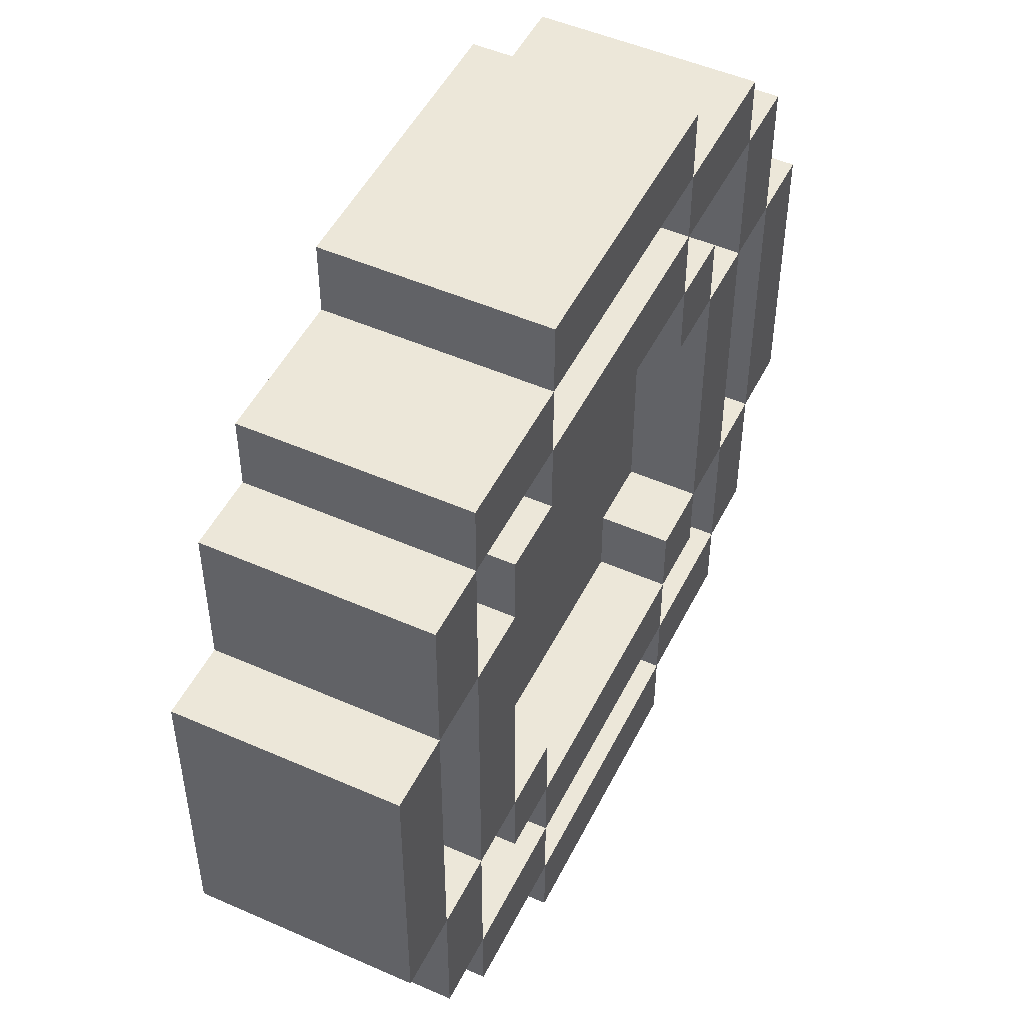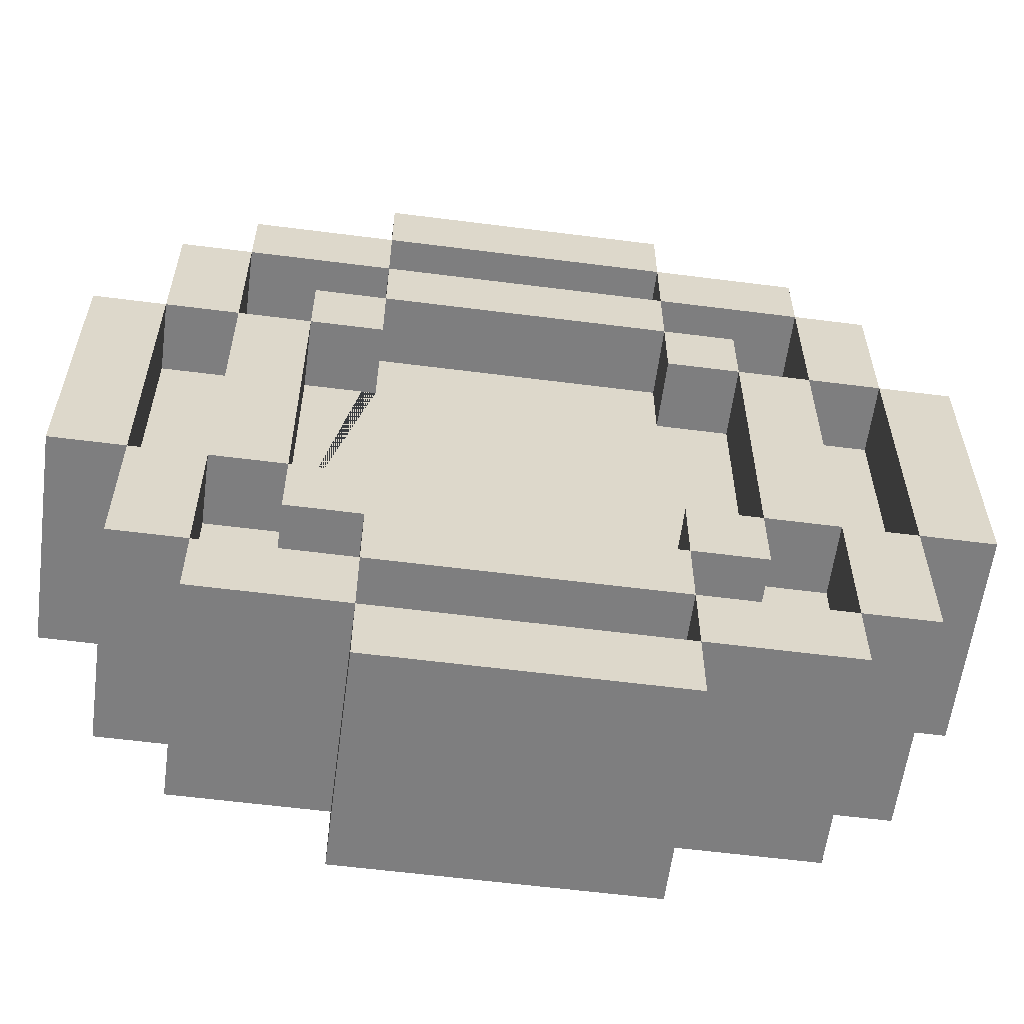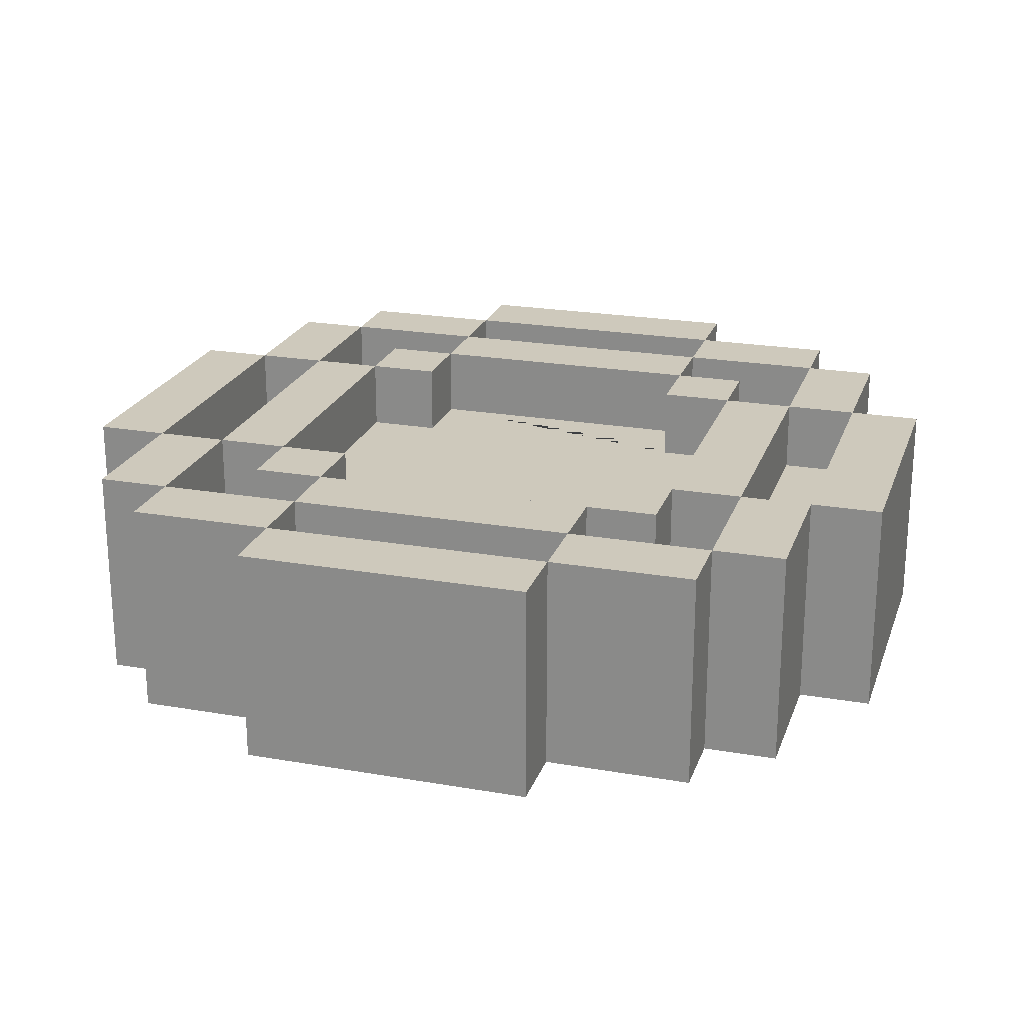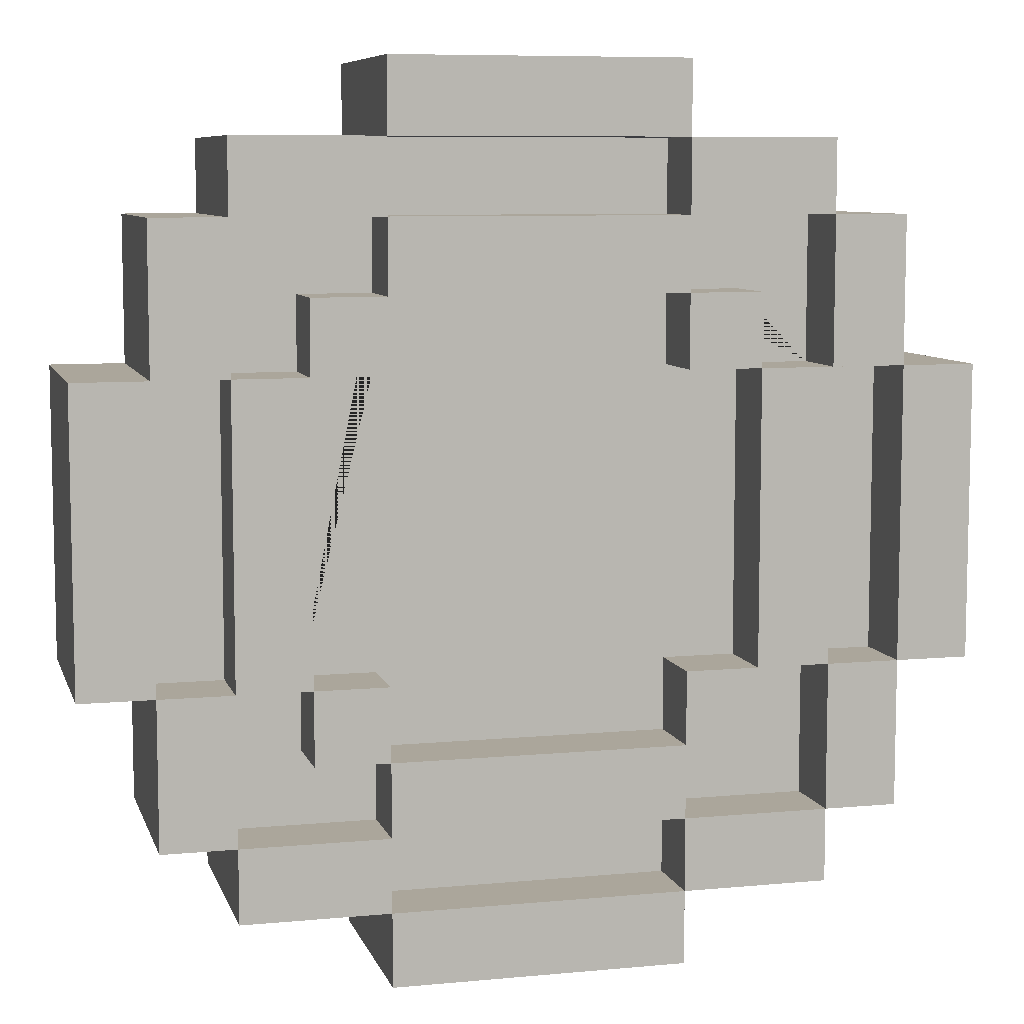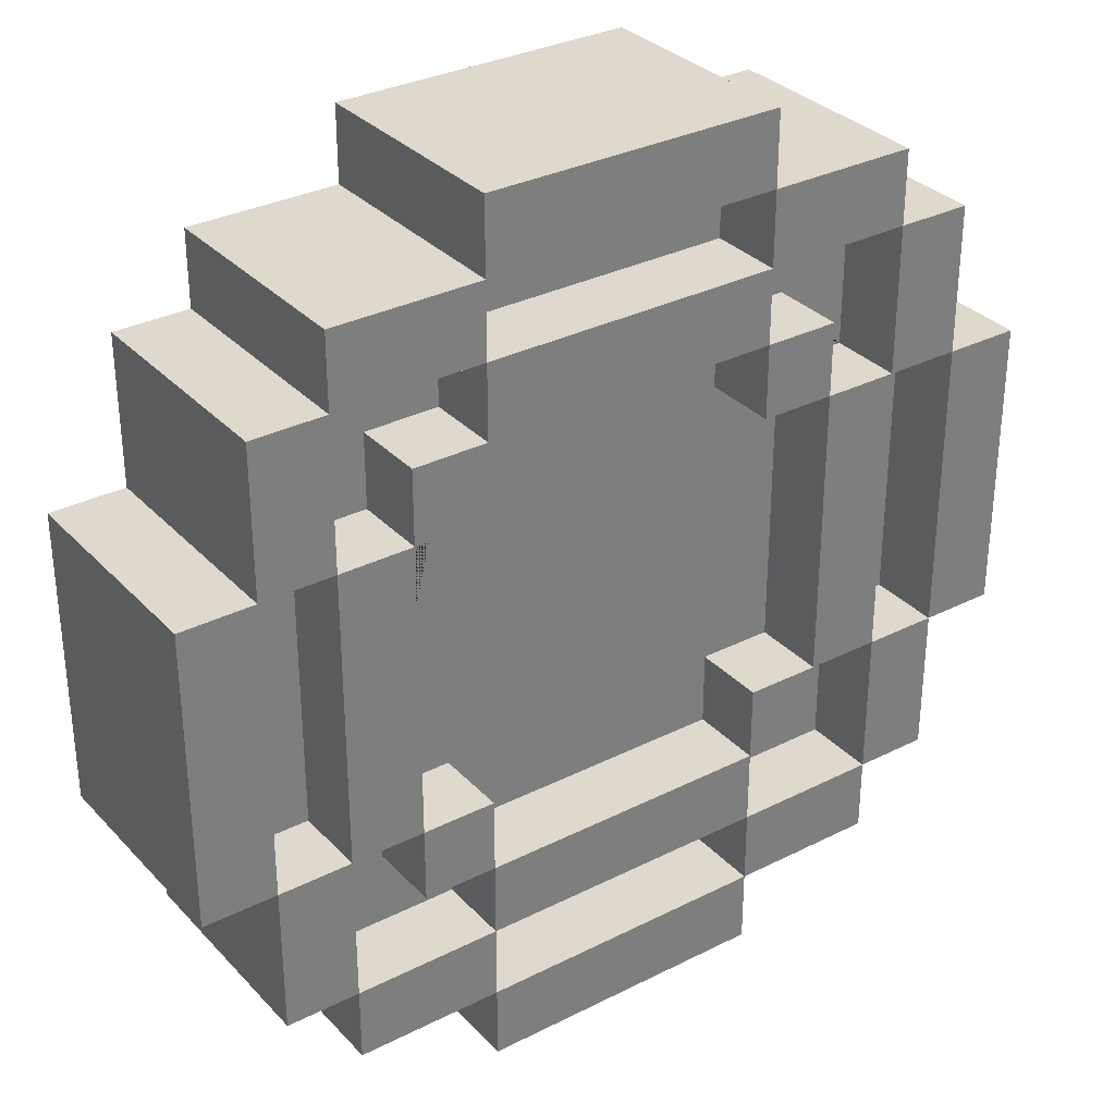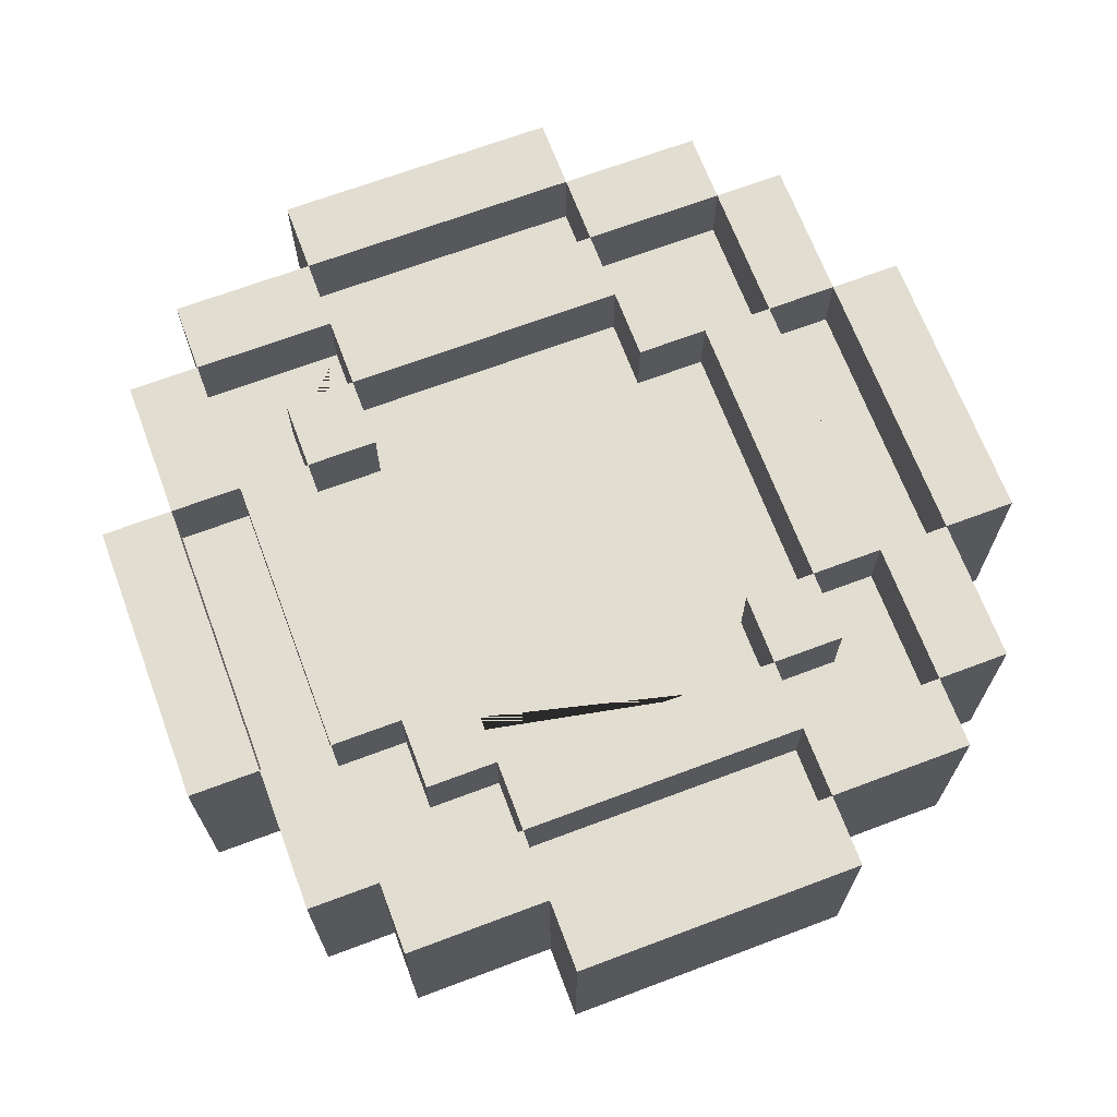
<metadata>
{"format":"obj","ext":"obj","renderer":"f3d","projection":"perspective","resolution":1024,"background":"white","views":[{"elev":49.7,"azim":-64.1,"up":"+Y"},{"elev":-59.4,"azim":172.5,"up":"+Y"},{"elev":22.4,"azim":106.8,"up":"+Z"},{"elev":7.9,"azim":165.3,"up":"+Y"},{"elev":32.2,"azim":-35.3,"up":"+Y"},{"elev":68.4,"azim":-110.6,"up":"+Z"}]}
</metadata>
<code>
v -0.05 -0.15 0.0375
v -0.05 -0.125 0.0125
v -0.05 -0.125 -0.0125
v -0.05 -0.125 -0.0375
v -0.05 -0.15 -0.0375
v -0.1 -0.125 0.0375
v -0.1 -0.1 0.0375
v -0.1 -0.1 0.0125
v -0.1 -0.1 -0.0125
v -0.1 -0.1 -0.0375
v -0.05 -0.075 0.0375
v 0.1 -0.1 0.0125
v -0.125 -0.05 0.0125
v -0.075 -0.05 0.0375
v 0.05 -0.075 0.0375
v 0.05 -0.05 0.0375
v 0.05 -0.05 0.0125
v 0.05 -0.075 0.0125
v -0.075 -0.075 -0.0375
v 0.05 -0.075 -0.0375
v -0.1 -0.05 0.0375
v 0.075 -0.05 -0.0125
v 0.125 -0.05 -0.0375
v -0.15 0.05 0.0375
v -0.125 0.05 -0.0125
v -0.125 0.05 -0.0375
v -0.075 0.05 -0.0375
v 0.05 0.075 -0.0125
v 0.1 0.05 -0.0125
v 0.1 0.1 0.0125
v -0.125 0.1 -0.0375
v -0.1 0.125 0.0375
v -0.1 0.1 -0.0375
v 0.05 0.1 -0.0375
v -0.05 0.125 -0.0125
v 0.05 -0.125 -0.0125
v -0.05 -0.125 0.0375
v -0.05 -0.1 0.0125
v -0.05 -0.1 0.0375
v 0.1 -0.1 -0.0125
v 0.05 -0.1 0.0125
v -0.1 -0.05 0.0125
v 0.075 -0.075 0.0375
v -0.05 -0.05 -0.0375
v -0.05 -0.05 -0.0125
v 0.075 -0.075 -0.0375
v 0.125 -0.05 -0.0125
v 0.1 -0.05 0.0125
v 0.1 -0.05 -0.0125
v 0.15 -0.05 -0.0375
v -0.05 0.05 0.0125
v 0.075 0.075 0.0375
v 0.075 0.05 -0.0125
v 0.075 0.075 -0.0125
v -0.1 0.1 0.0125
v -0.1 0.1 0.0375
v 0.125 0.1 0.0375
v -0.1 0.1 -0.0125
v 0.1 0.1 -0.0125
v 0.1 0.125 -0.0375
v 0.05 0.125 -0.0125
v 0.05 -0.15 0.0375
v 0.1 -0.1 0.0375
v 0.05 -0.125 0.0125
v -0.125 -0.1 0.0375
v -0.075 -0.075 0.0125
v 0.075 -0.075 0.0125
v -0.125 -0.05 0.0375
v -0.05 -0.05 0.0375
v 0.075 -0.05 0.0375
v 0.1 -0.05 0.0375
v -0.05 -0.075 0.0125
v 0.075 -0.05 0.0125
v -0.15 -0.05 0.0375
v -0.075 -0.05 0.0125
v -0.05 -0.05 0.0125
v 0.125 -0.05 0.0125
v -0.1 0.05 0.0375
v 0.15 0.05 0.0375
v 0.125 0.05 0.0375
v -0.1 0.05 0.0125
v 0.075 0.05 0.0125
v 0.125 0.05 0.0125
v -0.125 0.05 0.0375
v -0.075 0.05 0.0375
v -0.05 0.075 0.0375
v 0.075 0.05 0.0375
v 0.05 0.05 0.0125
v -0.125 0.1 0.0375
v -0.05 0.1 0.0375
v -0.05 0.125 0.0375
v 0.05 0.1 0.0375
v 0.1 0.1 0.0375
v 0.05 0.1 0.0125
v 0.05 0.125 0.0125
v -0.05 0.15 0.0375
v 0.05 0.125 0.0375
v -0.05 -0.1 -0.0375
v 0.05 -0.1 -0.0375
v 0.1 -0.125 -0.0375
v -0.05 -0.1 -0.0125
v -0.05 -0.075 -0.0375
v 0.1 -0.1 -0.0375
v 0.125 -0.1 -0.0375
v 0.075 -0.075 -0.0125
v 0.05 -0.05 -0.0375
v 0.1 -0.05 -0.0375
v 0.05 -0.05 -0.0125
v -0.075 -0.05 -0.0375
v 0.05 0.05 -0.0125
v 0.125 0.05 -0.0125
v -0.15 0.05 -0.0375
v 0.075 0.05 -0.0375
v 0.15 0.05 -0.0375
v -0.05 0.05 -0.0125
v -0.1 0.05 -0.0375
v -0.05 0.075 -0.0375
v 0.05 0.05 -0.0375
v 0.05 0.075 -0.0375
v 0.125 0.05 -0.0375
v -0.075 0.075 -0.0125
v -0.05 0.075 -0.0125
v 0.1 0.1 -0.0375
v 0.05 0.1 -0.0125
v -0.1 0.125 -0.0375
v -0.05 0.15 -0.0375
v 0.05 0.125 -0.0375
v 0.05 -0.15 -0.0375
v 0.05 -0.125 0.0375
v 0.1 -0.125 0.0375
v -0.1 -0.125 -0.0375
v 0.05 -0.125 -0.0375
v 0.05 -0.1 0.0375
v 0.125 -0.1 0.0375
v -0.125 -0.1 -0.0375
v 0.05 -0.1 -0.0125
v -0.075 -0.075 0.0375
v -0.075 -0.075 -0.0125
v 0.05 -0.075 -0.0125
v 0.125 -0.05 0.0375
v 0.15 -0.05 0.0375
v -0.15 -0.05 -0.0375
v -0.125 -0.05 -0.0125
v -0.1 -0.05 -0.0125
v -0.1 -0.05 -0.0375
v -0.075 -0.05 -0.0125
v -0.075 0.05 0.0125
v -0.05 0.05 0.0375
v 0.05 0.05 0.0375
v 0.1 0.05 0.0125
v -0.05 0.05 -0.0375
v -0.05 0.075 0.0125
v -0.05 0.125 0.0125
v -0.05 -0.075 -0.0125
v -0.125 -0.05 -0.0375
v 0.075 -0.05 -0.0375
v 0.1 0.05 0.0375
v -0.125 0.05 0.0125
v -0.1 0.05 -0.0125
v -0.075 0.05 -0.0125
v 0.1 0.05 -0.0375
v -0.075 0.075 0.0375
v -0.075 0.075 0.0125
v 0.05 0.075 0.0375
v 0.075 0.075 0.0125
v 0.05 0.075 0.0125
v -0.075 0.075 -0.0375
v 0.075 0.075 -0.0375
v -0.05 0.1 0.0125
v -0.05 0.1 -0.0125
v -0.05 0.1 -0.0375
v 0.125 0.1 -0.0375
v 0.1 0.125 0.0375
v -0.05 0.125 -0.0375
v 0.05 0.15 0.0375
v 0.05 0.15 -0.0375
f 3 4 5 1 37 2
f 129 133 41 64
f 92 93 173 97
f 36 136 99 132
f 120 172 57 80 83 111
f 39 11 72 38
f 101 154 102 98
f 120 114 50 23
f 143 155 135 65 68 13
f 137 14 75 66
f 15 16 17 18
f 138 146 109 19
f 139 108 106 20
f 140 80 83 77
f 7 39 38 8
f 8 9 10 131 6 7
f 112 142 74 24
f 21 68 65 7
f 111 120 23 47
f 157 93 30 150
f 85 162 163 147
f 149 164 166 88
f 81 55 56 78
f 160 121 167 27
f 110 28 119 118
f 155 26 25 143
f 86 90 169 152
f 94 30 93 92
f 122 170 171 117
f 92 97 95 94
f 125 33 58 55 56 32
f 124 61 127 34
f 139 20 102 154
f 62 128 132 36 64 129
f 37 2 38 39
f 3 4 98 101
f 133 41 18 15
f 136 99 20 139
f 11 72 76 69
f 43 67 73 70
f 104 23 47 77 140 134
f 154 102 44 45
f 105 46 156 22
f 124 34 171 170
f 26 25 158 84 89 31
f 114 79 141 50
f 117 119 28 122
f 13 158 84 68
f 34 119 117 171
f 169 90 56 55
f 90 91 32 56
f 174 171 33 125
f 133 63 12 41
f 148 51 152 86
f 87 82 165 52
f 96 126 174 35 153 91
f 75 147 85 14
f 115 151 117 122
f 53 113 168 54
f 164 166 94 92
f 28 119 34 124
f 90 169 153 91
f 48 150 157 71
f 59 123 60 173 93 30
f 170 171 174 35
f 140 71 63 134
f 116 27 109 145
f 70 87 82 73
f 137 11 69 14
f 15 43 70 16
f 156 113 161 107
f 37 39 7 6
f 133 15 11 39
f 26 31 33 116
f 95 61 127 176 175 97
f 176 127 174 126
f 85 148 86 162
f 149 87 52 164
f 107 23 104 103
f 79 80 140 141
f 130 63 133 129
f 157 87 70 71
f 171 170 58 33
f 98 4 131 10
f 164 92 90 86
f 132 128 5 4
f 98 99 136 101
f 22 53 113 156
f 112 26 155 142
f 19 109 44 102
f 20 106 156 46
f 40 49 107 103
f 103 100 132 99
f 78 56 89 84
f 80 57 93 157
f 123 59 124 34
f 161 123 172 120
f 10 145 144 9
f 135 155 145 10
f 85 78 21 14
f 27 167 117 151
f 118 119 168 113
f 127 61 35 174
f 40 103 99 136
f 144 159 116 145
f 3 36 132 4
f 5 128 62 1
f 101 98 10 9
f 27 160 146 109
f 64 36 132 100 130 129
f 4 3 2 37 6 131
f 41 133 39 38
f 135 10 9 8 7 65
f 40 103 104 134 63 12
f 137 66 72 11
f 15 18 67 43
f 138 19 102 154
f 139 20 46 105
f 21 42 75 14
f 70 73 48 71
f 142 155 143 13 68 74
f 47 23 50 141 140 77
f 144 145 109 146
f 22 156 107 49
f 84 158 81 78
f 85 147 51 148
f 149 88 82 87
f 157 150 83 80
f 25 26 116 159
f 160 27 151 115
f 110 118 113 53
f 29 161 120 111
f 152 166 164 86
f 63 71 48 12
f 107 161 29 49
f 60 123 34 127
f 102 20 99 98
f 95 97 91 153
f 129 64 2 37
f 116 33 58 159
f 21 78 81 42
f 1 62 129 37
f 8 42 21 7
f 15 18 72 11
f 68 21 42 13
f 14 69 76 75
f 16 70 73 17
f 71 140 77 48
f 143 144 145 155
f 146 45 44 109
f 108 22 156 106
f 49 47 23 107
f 78 85 147 81
f 87 157 150 82
f 59 123 161 29
f 25 26 112 24 84 158
f 79 114 120 111 83 80
f 159 160 27 116
f 53 29 161 113
f 162 86 152 163
f 164 52 165 166
f 121 122 117 167
f 28 54 168 119
f 130 100 103 40 12 63
f 90 92 94 169
f 58 33 31 89 56 55
f 57 172 123 59 30 93
f 97 175 96 91
f 35 174 125 32 91 153
f 84 24 74 68
f 60 127 61 95 97 173
f 175 176 126 96
f 9 144 146 138 154 101
f 105 22 49 40 136 139
f 66 75 42 8 38 72
f 169 94 95 153
f 75 76 72 18 17 73 82 88 166 152 51 147
f 49 29 111 47
f 2 64 41 38
f 35 61 124 170
f 159 58 170 122 121 160
f 42 81 158 13
f 22 108 139 154 45 146 160 115 122 28 110 53
f 163 152 169 55 81 147
f 143 25 159 144
f 59 29 53 54 28 124
f 83 150 48 77
f 150 30 94 166 165 82
f 136 36 3 101
f 12 48 73 67 18 41

</code>
